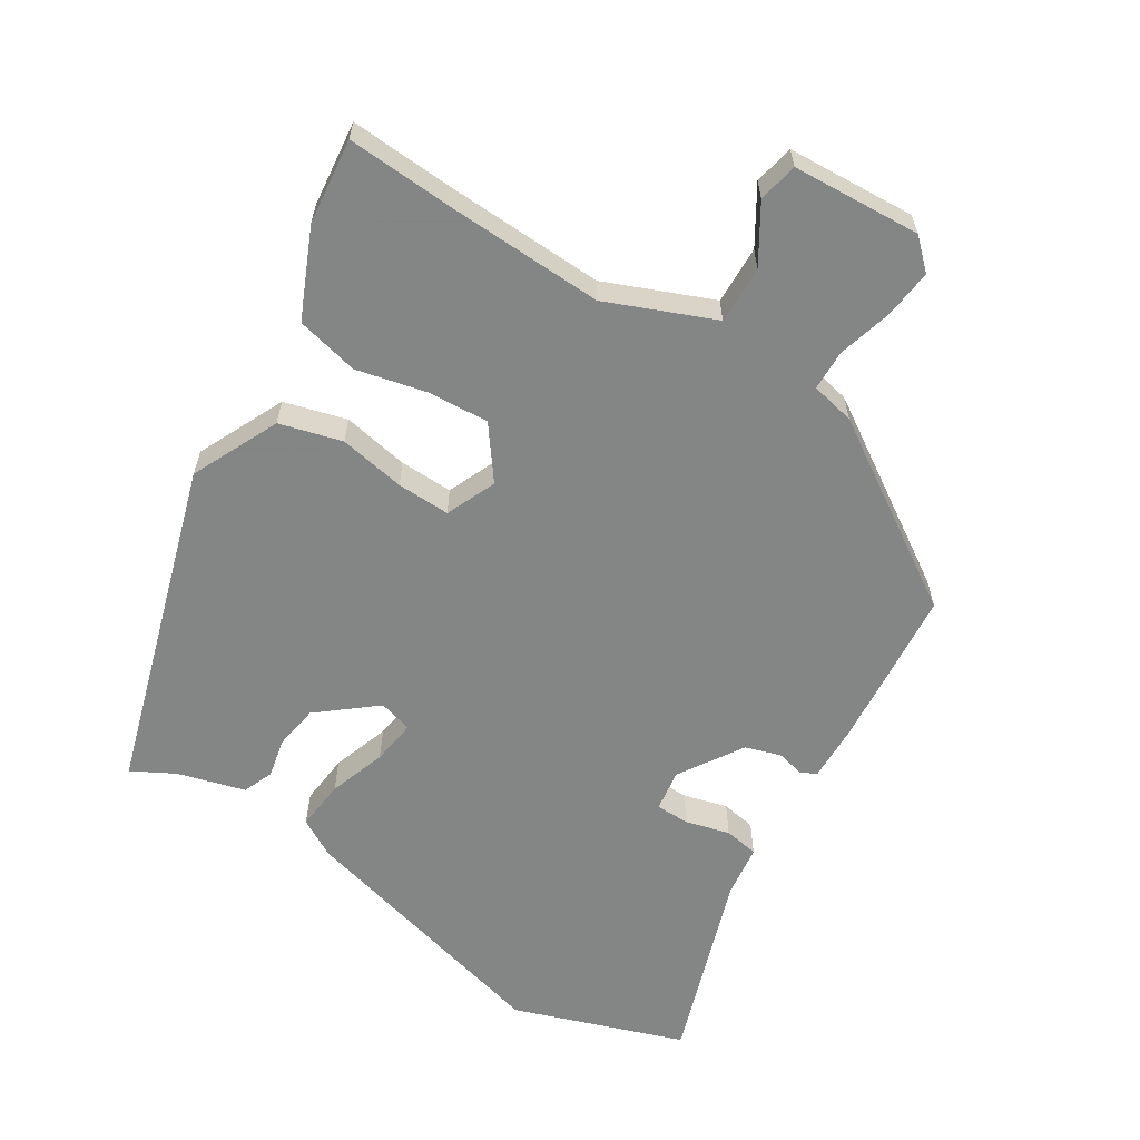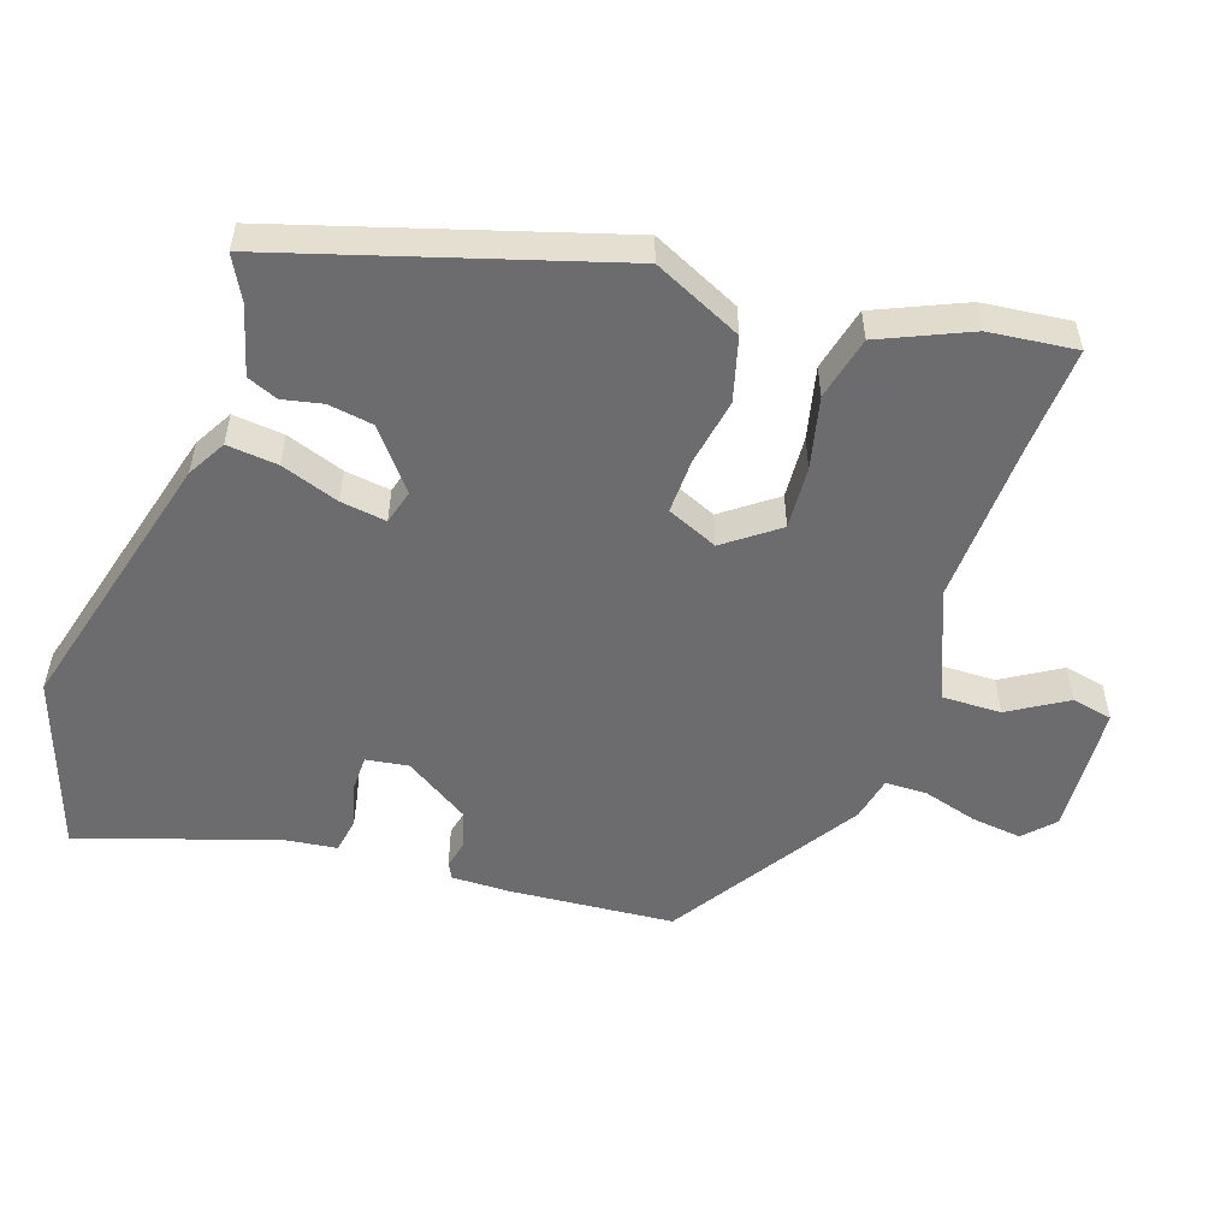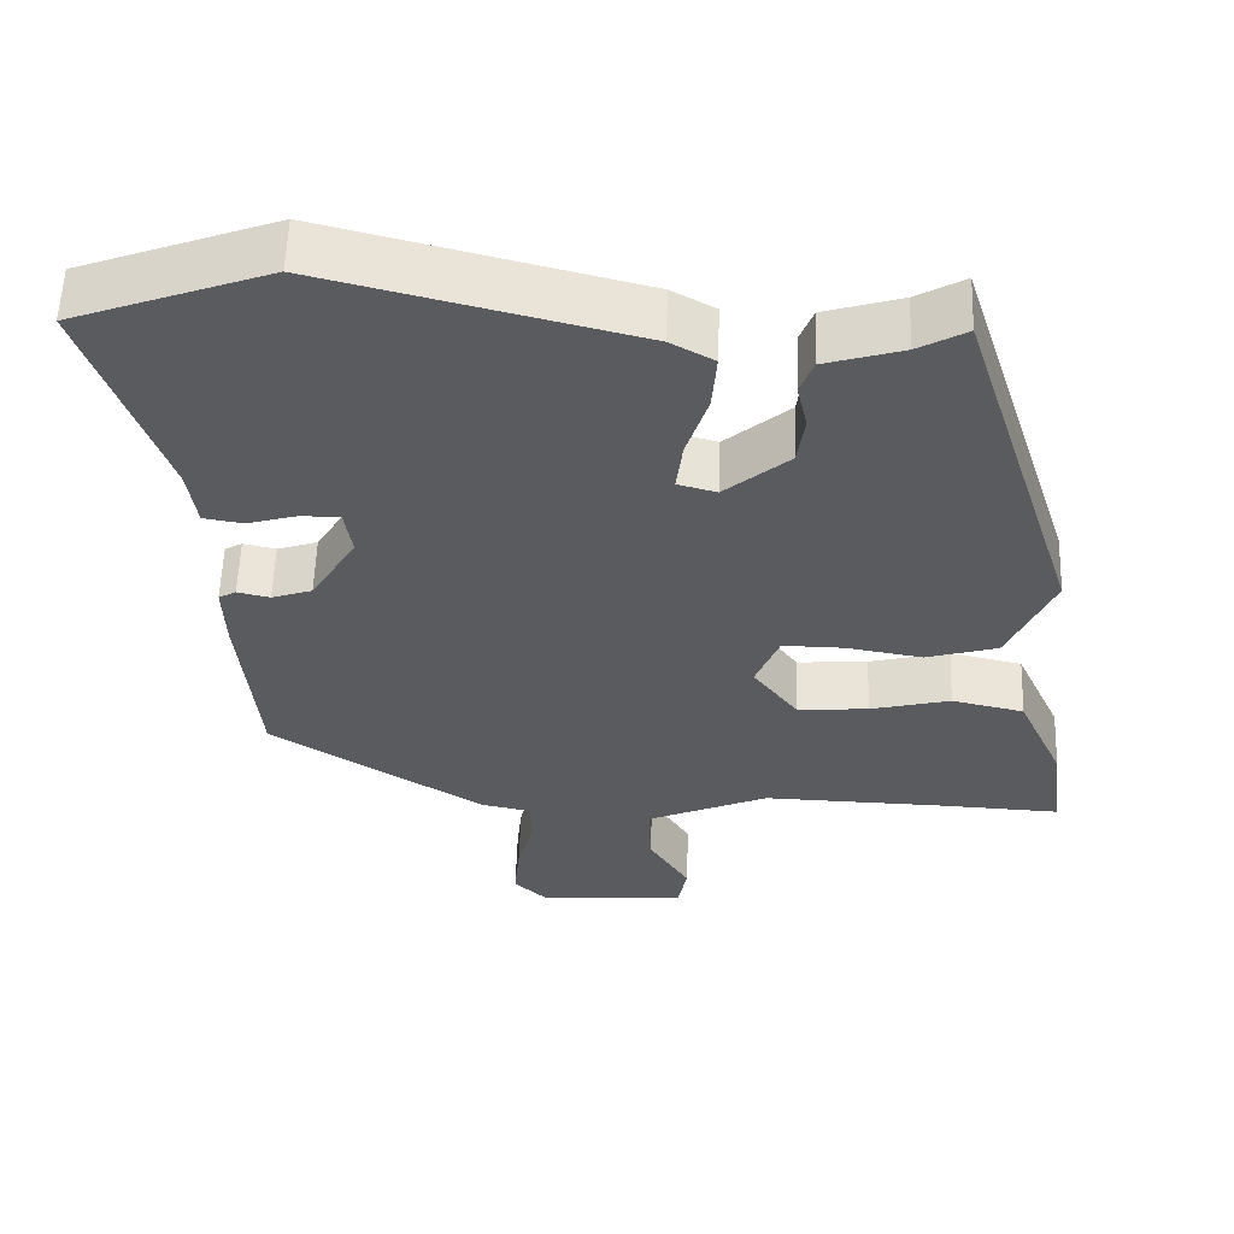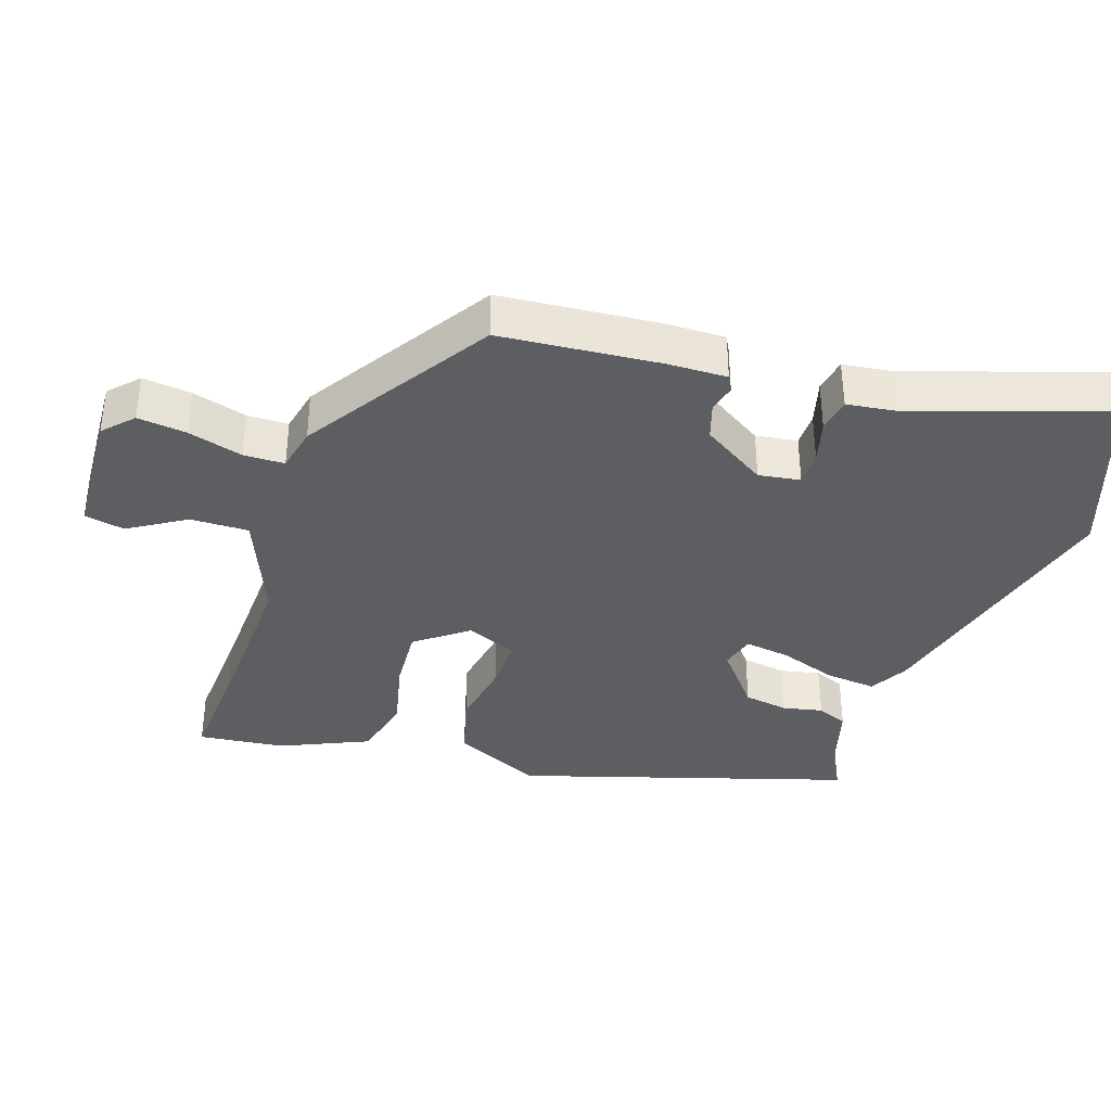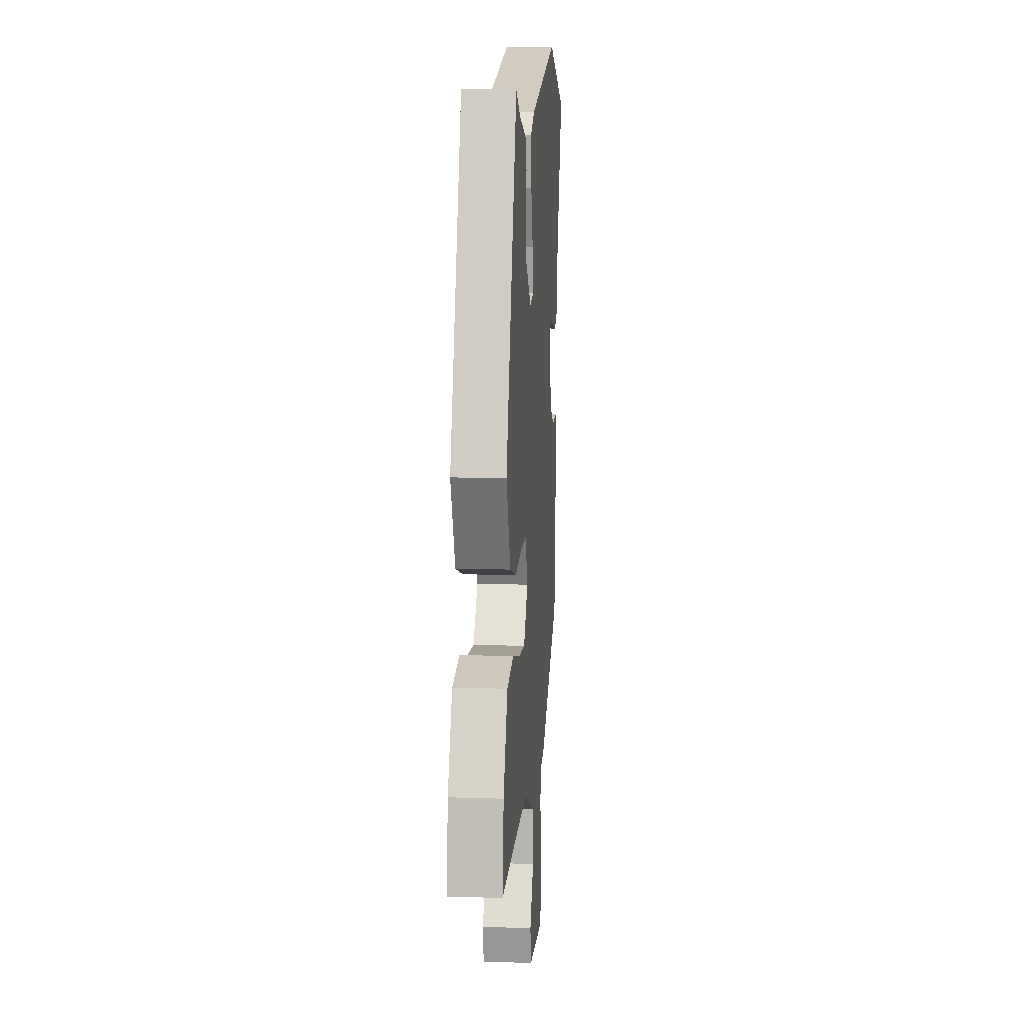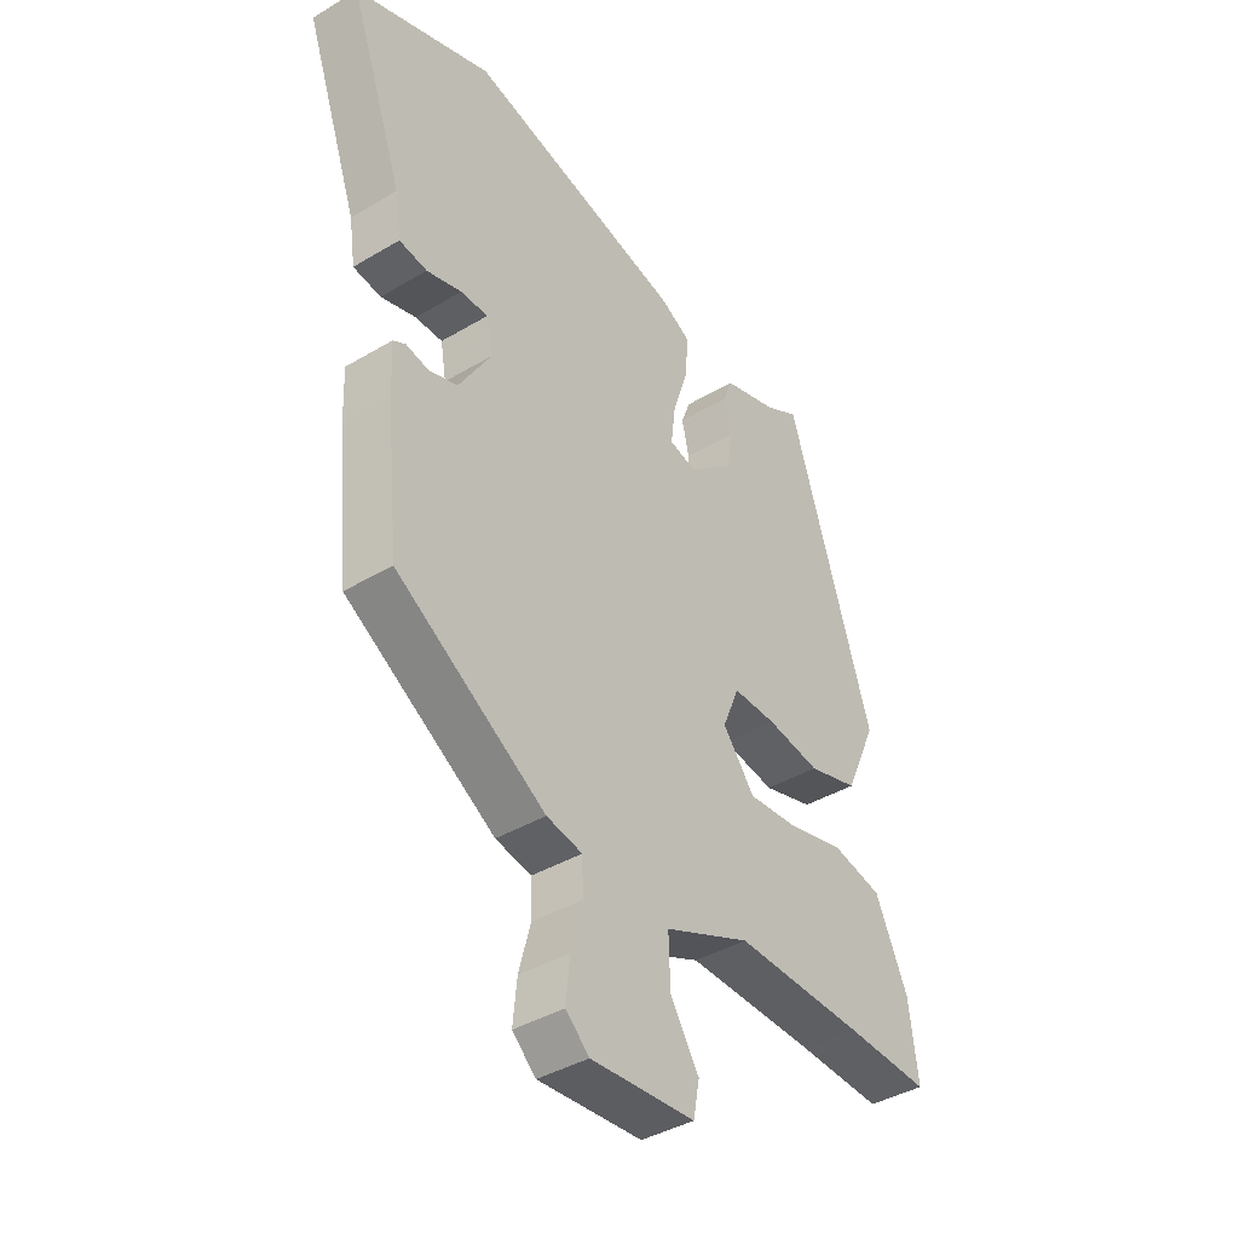
<metadata>
{"format":"obj","ext":"obj","renderer":"f3d","projection":"perspective","resolution":1024,"background":"white","views":[{"elev":-61.6,"azim":147.1,"up":"+Y"},{"elev":-53.8,"azim":70.3,"up":"+Y"},{"elev":56.8,"azim":2.0,"up":"+Z"},{"elev":-37.5,"azim":-109.3,"up":"+Y"},{"elev":10.3,"azim":94.6,"up":"+Z"},{"elev":-39.9,"azim":-53.5,"up":"+Z"}]}
</metadata>
<code>
v 0.565 0.07 -0.503
v 0.415 0.07 -0.496
v 0.182 0.07 -0.49
v 0.028 0.07 -0.556
v 0.031 0.07 -0.64
v 0.082 0.07 -0.721
v 0.071 0.07 -0.779
v -0.115 0.07 -0.792
v -0.157 0.07 -0.753
v -0.15 0.07 -0.682
v -0.129 0.07 -0.603
v -0.131 0.07 -0.544
v -0.195 0.07 -0.531
v -0.463 0.07 -0.363
v -0.486 0.07 -0.132
v -0.489 0.07 -0.048
v -0.467 0.07 -0.036
v -0.426 0.07 -0.045
v -0.375 0.07 -0.028
v -0.318 0.07 0.065
v -0.328 0.07 0.125
v -0.377 0.07 0.125
v -0.44 0.07 0.107
v -0.49 0.07 0.115
v -0.501 0.07 0.19
v -0.597 0.07 0.465
v -0.352 0.07 0.554
v 0.036 0.07 0.458
v 0.091 0.07 0.428
v 0.085 0.07 0.355
v 0.058 0.07 0.272
v 0.05 0.07 0.207
v 0.099 0.07 0.194
v 0.18 0.07 0.262
v 0.189 0.07 0.326
v 0.176 0.07 0.383
v 0.193 0.07 0.427
v 0.29 0.07 0.456
v 0.351 0.07 0.49
v 0.503 0.07 0.018
v 0.446 0.07 -0.109
v 0.356 0.07 -0.135
v 0.26 0.07 -0.119
v 0.183 0.07 -0.118
v 0.153 0.07 -0.191
v 0.21 0.07 -0.265
v 0.299 0.07 -0.258
v 0.4 0.07 -0.233
v 0.491 0.07 -0.253
v 0.549 0.07 -0.379
v 0.565 0 -0.503
v 0.415 0 -0.496
v 0.182 0 -0.49
v 0.028 0 -0.556
v 0.031 0 -0.64
v 0.082 0 -0.721
v 0.071 0 -0.779
v -0.115 0 -0.792
v -0.157 0 -0.753
v -0.15 0 -0.682
v -0.129 0 -0.603
v -0.131 0 -0.544
v -0.195 0 -0.531
v -0.463 0 -0.363
v -0.486 0 -0.132
v -0.489 0 -0.048
v -0.467 0 -0.036
v -0.426 0 -0.045
v -0.375 0 -0.028
v -0.318 0 0.065
v -0.328 0 0.125
v -0.377 0 0.125
v -0.44 0 0.107
v -0.49 0 0.115
v -0.501 0 0.19
v -0.597 0 0.465
v -0.352 0 0.554
v 0.036 0 0.458
v 0.091 0 0.428
v 0.085 0 0.355
v 0.058 0 0.272
v 0.05 0 0.207
v 0.099 0 0.194
v 0.18 0 0.262
v 0.189 0 0.326
v 0.176 0 0.383
v 0.193 0 0.427
v 0.29 0 0.456
v 0.351 0 0.49
v 0.503 0 0.018
v 0.446 0 -0.109
v 0.356 0 -0.135
v 0.26 0 -0.119
v 0.183 0 -0.118
v 0.153 0 -0.191
v 0.21 0 -0.265
v 0.299 0 -0.258
v 0.4 0 -0.233
v 0.491 0 -0.253
v 0.549 0 -0.379
f 47 48 49 50
f 46 47 50 1
f 40 41 42 43
f 38 39 40 43
f 38 43 44
f 35 36 37 38
f 34 35 38 44
f 33 34 44 45
f 28 29 30 31
f 28 31 32
f 25 26 27 28
f 25 28 32
f 22 23 24 25
f 21 22 25 32
f 20 21 32 33
f 15 16 17 18
f 15 18 19
f 12 13 14 15
f 12 15 19
f 8 9 10 11
f 8 11 12
f 5 6 7 8
f 4 5 8 12
f 3 4 12 19
f 46 1 2
f 46 2 3 19
f 19 20 33 45
f 19 45 46
f 100 99 98 97
f 51 100 97 96
f 93 92 91 90
f 93 90 89 88
f 94 93 88
f 88 87 86 85
f 94 88 85 84
f 95 94 84 83
f 81 80 79 78
f 82 81 78
f 78 77 76 75
f 82 78 75
f 75 74 73 72
f 82 75 72 71
f 83 82 71 70
f 68 67 66 65
f 69 68 65
f 65 64 63 62
f 69 65 62
f 61 60 59 58
f 62 61 58
f 58 57 56 55
f 62 58 55 54
f 69 62 54 53
f 52 51 96
f 69 53 52 96
f 95 83 70 69
f 96 95 69
f 1 51 52 2
f 2 52 53 3
f 3 53 54 4
f 4 54 55 5
f 5 55 56 6
f 6 56 57 7
f 7 57 58 8
f 8 58 59 9
f 9 59 60 10
f 10 60 61 11
f 11 61 62 12
f 12 62 63 13
f 13 63 64 14
f 14 64 65 15
f 15 65 66 16
f 16 66 67 17
f 17 67 68 18
f 18 68 69 19
f 19 69 70 20
f 20 70 71 21
f 21 71 72 22
f 22 72 73 23
f 23 73 74 24
f 24 74 75 25
f 25 75 76 26
f 26 76 77 27
f 27 77 78 28
f 28 78 79 29
f 29 79 80 30
f 30 80 81 31
f 31 81 82 32
f 32 82 83 33
f 33 83 84 34
f 34 84 85 35
f 35 85 86 36
f 36 86 87 37
f 37 87 88 38
f 38 88 89 39
f 39 89 90 40
f 40 90 91 41
f 41 91 92 42
f 42 92 93 43
f 43 93 94 44
f 44 94 95 45
f 45 95 96 46
f 46 96 97 47
f 47 97 98 48
f 48 98 99 49
f 49 99 100 50
f 50 100 51 1

</code>
